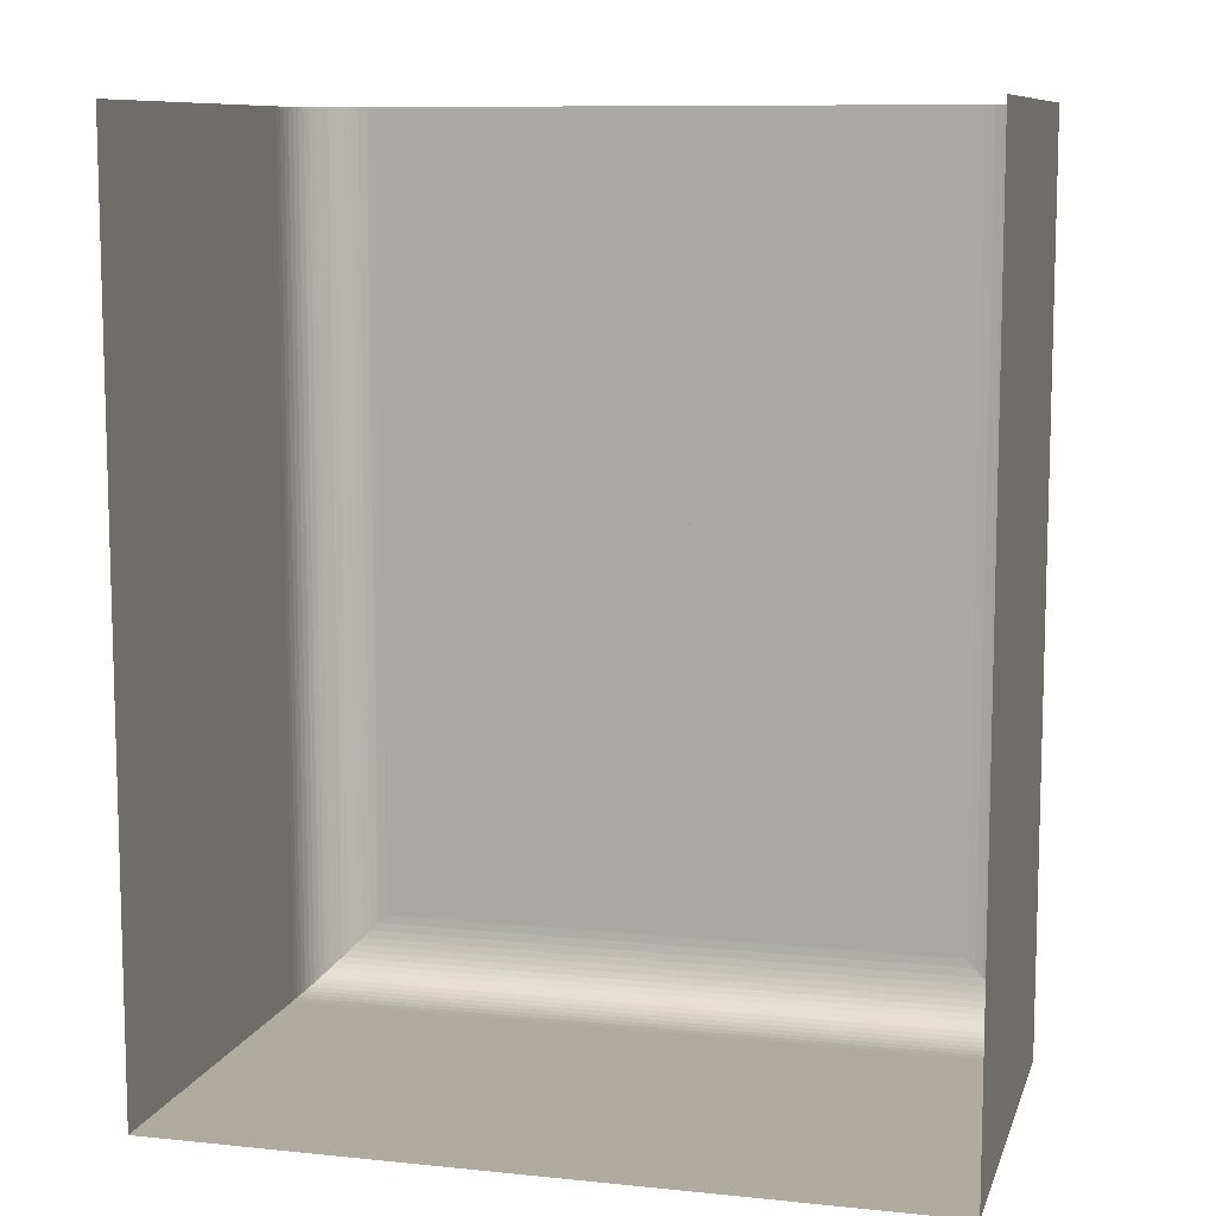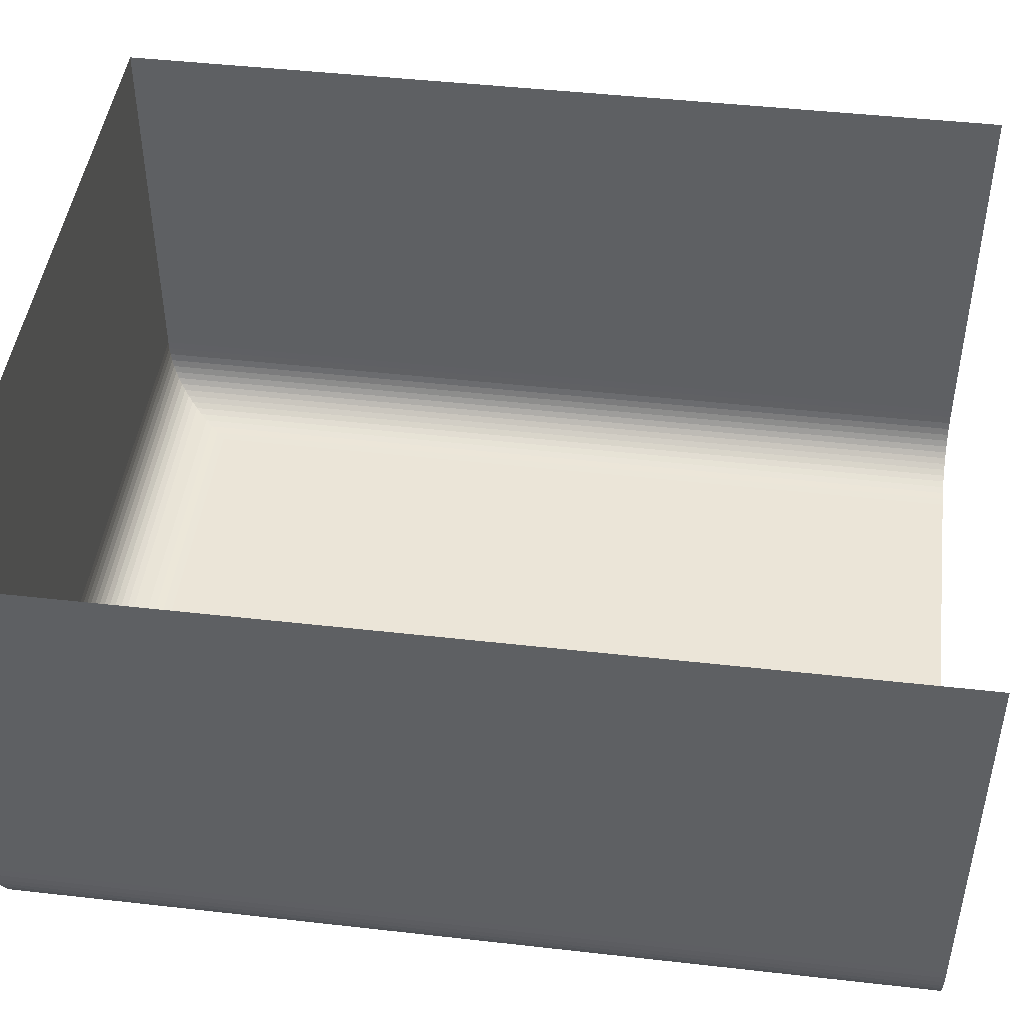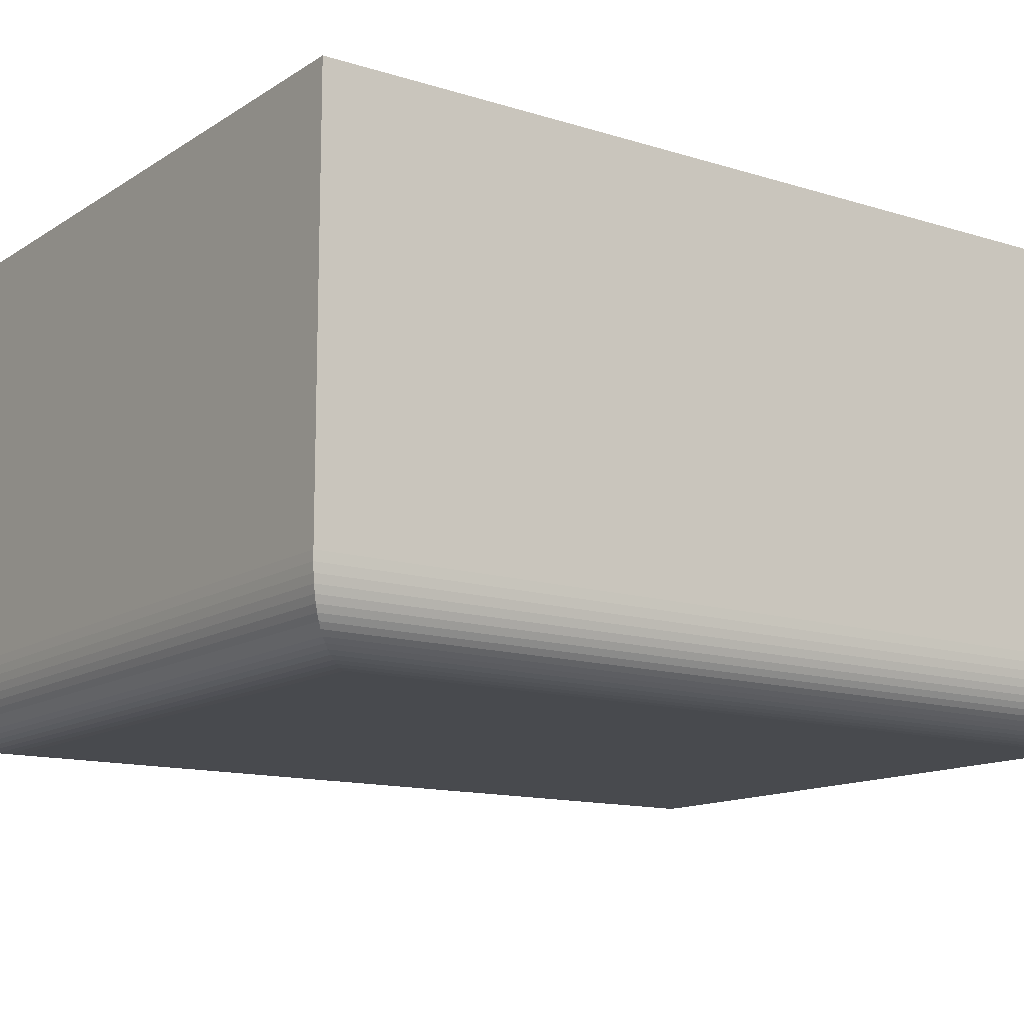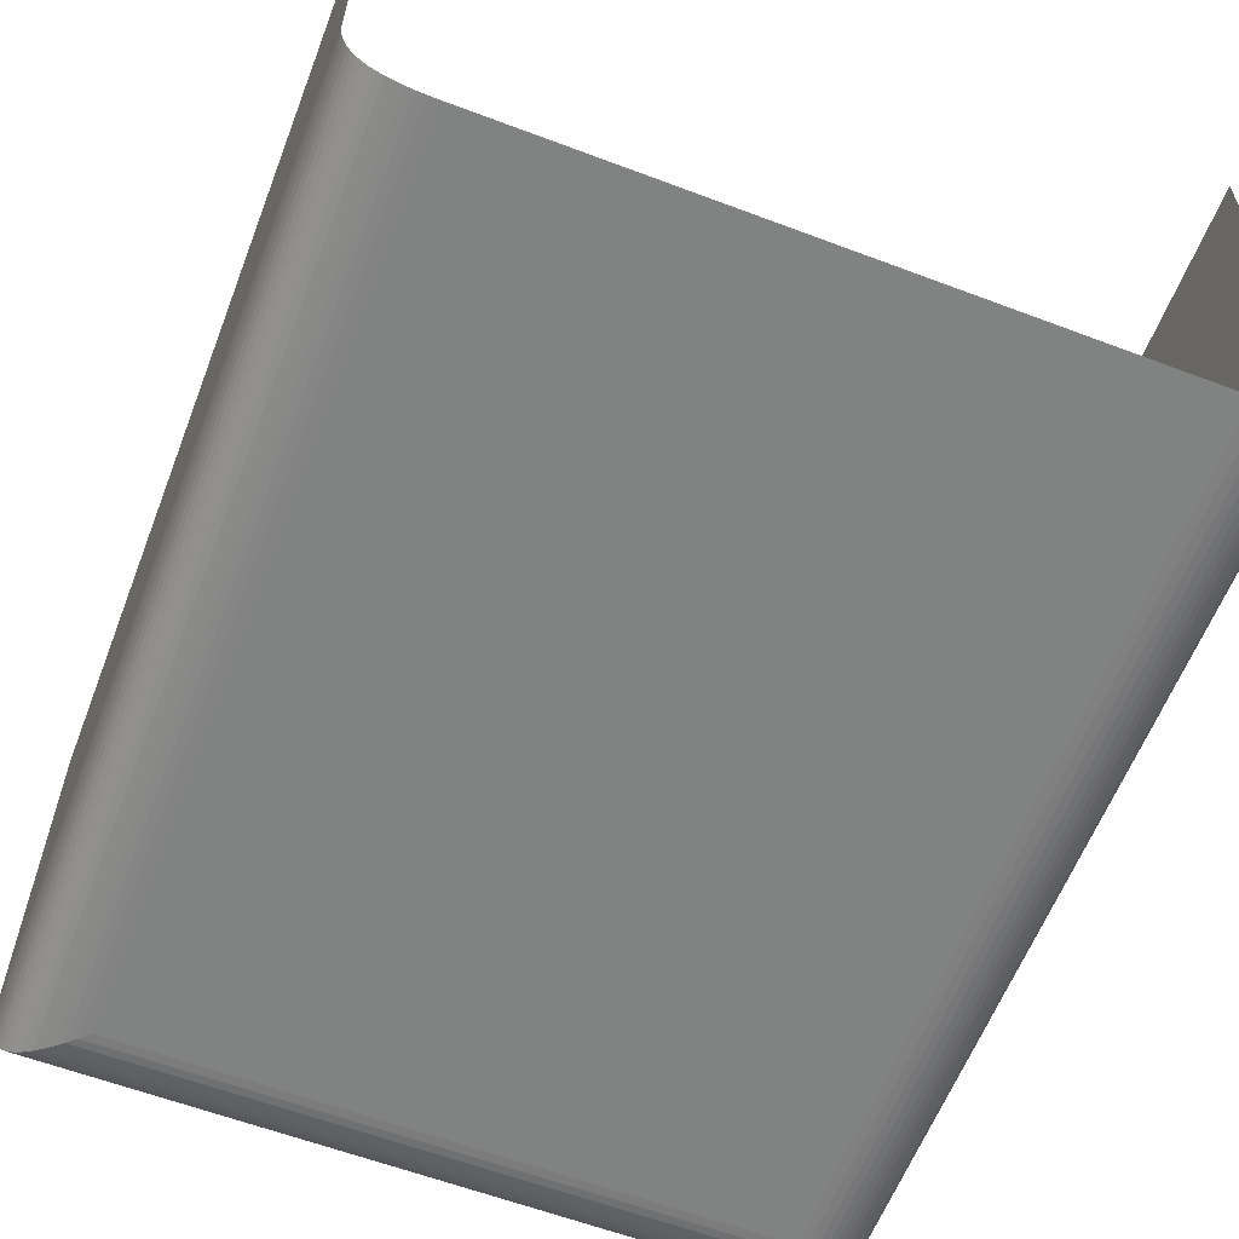
<metadata>
{"format":"obj","ext":"obj","renderer":"f3d","projection":"perspective","resolution":1024,"background":"white","views":[{"elev":9.6,"azim":-165.1,"up":"+Z"},{"elev":45.9,"azim":-82.6,"up":"+Y"},{"elev":-13.2,"azim":-125.4,"up":"+Y"},{"elev":-60.6,"azim":-21.1,"up":"+Y"}]}
</metadata>
<code>
v  -1.785 0.03824 4.135
v  -1.779 0.1025 4.134
v  -2.463 0.1143 0.3344
v  -2.469 0.05005 0.3356
v  -1.759 0.164 4.131
v  -2.443 0.1758 0.331
v  -1.727 0.22 4.125
v  -2.411 0.2318 0.3254
v  -1.685 0.268 4.118
v  -2.368 0.2798 0.3179
v  -1.633 0.306 4.109
v  -2.317 0.3178 0.3088
v  -1.575 0.3323 4.098
v  -2.259 0.3441 0.2985
v  -1.513 0.3458 4.087
v  -2.197 0.3576 0.2875
v  -1.449 0.3458 4.076
v  -2.133 0.3576 0.2763
v  -1.387 0.3323 4.065
v  -2.071 0.3441 0.2653
v  -1.329 0.306 4.055
v  -2.012 0.3178 0.2551
v  -1.277 0.268 4.046
v  -1.961 0.2798 0.246
v  -1.235 0.22 4.038
v  -1.918 0.2318 0.2385
v  -1.203 0.164 4.033
v  -1.886 0.1758 0.2329
v  -1.183 0.1025 4.029
v  -1.867 0.1143 0.2294
v  -1.176 0.03824 4.028
v  -1.86 0.05005 0.2282
v  -1.183 -0.02605 4.029
v  -1.867 -0.01424 0.2294
v  -1.203 -0.08753 4.033
v  -1.886 -0.07573 0.2329
v  -1.235 -0.1435 4.038
v  -1.918 -0.1317 0.2385
v  -1.277 -0.1916 4.046
v  -1.961 -0.1798 0.246
v  -1.329 -0.2296 4.055
v  -2.012 -0.2178 0.2551
v  -1.387 -0.2559 4.065
v  -2.071 -0.244 0.2653
v  -1.449 -0.2693 4.076
v  -2.133 -0.2575 0.2763
v  -1.513 -0.2693 4.087
v  -2.197 -0.2575 0.2875
v  -1.575 -0.2559 4.098
v  -2.259 -0.244 0.2985
v  -1.633 -0.2296 4.109
v  -2.317 -0.2178 0.3088
v  -1.685 -0.1916 4.118
v  -2.368 -0.1798 0.3179
v  -1.727 -0.1435 4.125
v  -2.411 -0.1317 0.3254
v  -1.759 -0.08753 4.131
v  -2.443 -0.07573 0.331
v  -1.779 -0.02605 4.134
v  -2.463 -0.01425 0.3344
v  -2.464 0.111 0.2355
v  -2.47 0.05005 0.2366
v  -2.445 0.1693 0.2322
v  -2.415 0.2224 0.2269
v  -2.375 0.2679 0.2197
v  -2.326 0.3039 0.2111
v  -2.271 0.3288 0.2014
v  -2.212 0.3416 0.191
v  -2.151 0.3416 0.1804
v  -2.092 0.3288 0.1699
v  -2.037 0.3039 0.1602
v  -1.988 0.2679 0.1516
v  -1.948 0.2224 0.1445
v  -1.918 0.1693 0.1392
v  -1.899 0.111 0.1359
v  -1.893 0.05005 0.1348
v  -1.899 -0.0109 0.1359
v  -1.918 -0.06918 0.1392
v  -1.948 -0.1223 0.1445
v  -1.988 -0.1678 0.1516
v  -2.037 -0.2038 0.1602
v  -2.092 -0.2287 0.1699
v  -2.151 -0.2415 0.1804
v  -2.212 -0.2415 0.191
v  -2.271 -0.2287 0.2014
v  -2.326 -0.2038 0.2111
v  -2.375 -0.1678 0.2197
v  -2.415 -0.1223 0.2269
v  -2.445 -0.06918 0.2322
v  -2.464 -0.0109 0.2355
v  -2.432 0.1011 0.1467
v  -2.438 0.05005 0.1477
v  -2.417 0.1499 0.144
v  -2.392 0.1944 0.1395
v  -2.358 0.2326 0.1336
v  -2.317 0.2628 0.1263
v  -2.271 0.2836 0.1182
v  -2.221 0.2943 0.1095
v  -2.171 0.2943 0.1006
v  -2.121 0.2836 0.09184
v  -2.075 0.2628 0.0837
v  -2.034 0.2326 0.07648
v  -2 0.1944 0.07052
v  -1.975 0.1499 0.06606
v  -1.959 0.1011 0.06331
v  -1.954 0.05005 0.06237
v  -1.959 -0.001019 0.06331
v  -1.975 -0.04985 0.06606
v  -2 -0.09432 0.07052
v  -2.034 -0.1325 0.07648
v  -2.075 -0.1627 0.0837
v  -2.121 -0.1835 0.09184
v  -2.171 -0.1942 0.1006
v  -2.221 -0.1942 0.1095
v  -2.271 -0.1835 0.1182
v  -2.317 -0.1627 0.1263
v  -2.358 -0.1325 0.1336
v  -2.392 -0.09432 0.1395
v  -2.417 -0.04985 0.144
v  -2.432 -0.001019 0.1467
v  -2.374 0.08636 0.07586
v  -2.378 0.05005 0.07652
v  -2.363 0.1211 0.0739
v  -2.345 0.1527 0.07073
v  -2.321 0.1798 0.06649
v  -2.292 0.2013 0.06136
v  -2.259 0.2161 0.05557
v  -2.224 0.2237 0.04937
v  -2.188 0.2237 0.04303
v  -2.153 0.2161 0.03682
v  -2.12 0.2013 0.03103
v  -2.091 0.1798 0.0259
v  -2.067 0.1527 0.02166
v  -2.049 0.1211 0.01849
v  -2.038 0.08636 0.01653
v  -2.034 0.05005 0.01587
v  -2.038 0.01374 0.01653
v  -2.049 -0.02099 0.01849
v  -2.067 -0.05261 0.02166
v  -2.091 -0.07974 0.0259
v  -2.12 -0.1012 0.03103
v  -2.153 -0.1161 0.03682
v  -2.188 -0.1236 0.04303
v  -2.224 -0.1236 0.04937
v  -2.259 -0.1161 0.05557
v  -2.292 -0.1012 0.06136
v  -2.321 -0.07974 0.06649
v  -2.345 -0.05261 0.07073
v  -2.363 -0.02099 0.0739
v  -2.374 0.01374 0.07586
v  -2.299 0.0685 0.01955
v  -2.301 0.05005 0.01989
v  -2.293 0.08615 0.01856
v  -2.284 0.1022 0.01695
v  -2.272 0.116 0.01479
v  -2.257 0.1269 0.01218
v  -2.241 0.1345 0.009241
v  -2.223 0.1383 0.006089
v  -2.204 0.1383 0.002866
v  -2.187 0.1345 -0.000286
v  -2.17 0.1269 -0.00323
v  -2.155 0.116 -0.005836
v  -2.143 0.1022 -0.007993
v  -2.134 0.08615 -0.009604
v  -2.128 0.0685 -0.0106
v  -2.126 0.05005 -0.01094
v  -2.128 0.03159 -0.0106
v  -2.134 0.01394 -0.009604
v  -2.143 -0.002128 -0.007993
v  -2.155 -0.01592 -0.005836
v  -2.17 -0.02683 -0.00323
v  -2.187 -0.03437 -0.000286
v  -2.204 -0.03823 0.002866
v  -2.223 -0.03823 0.006089
v  -2.241 -0.03437 0.009241
v  -2.257 -0.02683 0.01218
v  -2.272 -0.01592 0.01479
v  -2.284 -0.002128 0.01695
v  -2.293 0.01394 0.01856
v  -2.299 0.03159 0.01955
v  -2.216 0.05005 -0.008336
v  -1.767 -0.02401 4.142
v  -1.748 -0.0835 4.139
v  -1.718 -0.1377 4.133
v  -1.767 0.1004 4.142
v  -1.676 -0.1842 4.126
v  -1.627 -0.2209 4.117
v  -1.51 -0.2594 4.097
v  -1.57 -0.2464 4.108
v  -1.448 -0.2594 4.086
v  -1.388 -0.2464 4.075
v  -1.282 -0.1842 4.057
v  -1.332 -0.2209 4.065
v  -1.718 0.2141 4.133
v  -1.241 -0.1377 4.049
v  -1.21 -0.0835 4.044
v  -1.184 0.03821 4.039
v  -1.191 -0.02401 4.041
v  -1.191 0.1004 4.041
v  -1.21 0.1599 4.044
v  -1.282 0.2606 4.057
v  -1.241 0.2141 4.049
v  -1.332 0.2974 4.065
v  -1.388 0.3228 4.075
v  -1.51 0.3358 4.097
v  -1.448 0.3358 4.086
v  -1.57 0.3228 4.108
v  -1.627 0.2974 4.117
v  -1.676 0.2606 4.126
v  -1.748 0.1599 4.139
v  -1.774 0.03821 4.143
g Cigar
f -211 -210 -209 -208
f -210 -207 -206 -209
f -207 -205 -204 -206
f -205 -203 -202 -204
f -203 -201 -200 -202
f -201 -199 -198 -200
f -199 -197 -196 -198
f -197 -195 -194 -196
f -195 -193 -192 -194
f -193 -191 -190 -192
f -191 -189 -188 -190
f -189 -187 -186 -188
f -187 -185 -184 -186
f -185 -183 -182 -184
f -183 -181 -180 -182
f -181 -179 -178 -180
f -179 -177 -176 -178
f -177 -175 -174 -176
f -175 -173 -172 -174
f -173 -171 -170 -172
f -171 -169 -168 -170
f -169 -167 -166 -168
f -167 -165 -164 -166
f -165 -163 -162 -164
f -163 -161 -160 -162
f -161 -159 -158 -160
f -159 -157 -156 -158
f -157 -155 -154 -156
f -155 -153 -152 -154
f -153 -211 -208 -152
f -208 -209 -151 -150
f -209 -206 -149 -151
f -206 -204 -148 -149
f -204 -202 -147 -148
f -202 -200 -146 -147
f -200 -198 -145 -146
f -198 -196 -144 -145
f -196 -194 -143 -144
f -194 -192 -142 -143
f -192 -190 -141 -142
f -190 -188 -140 -141
f -188 -186 -139 -140
f -186 -184 -138 -139
f -184 -182 -137 -138
f -182 -180 -136 -137
f -180 -178 -135 -136
f -178 -176 -134 -135
f -176 -174 -133 -134
f -174 -172 -132 -133
f -172 -170 -131 -132
f -170 -168 -130 -131
f -168 -166 -129 -130
f -166 -164 -128 -129
f -164 -162 -127 -128
f -162 -160 -126 -127
f -160 -158 -125 -126
f -158 -156 -124 -125
f -156 -154 -123 -124
f -154 -152 -122 -123
f -152 -208 -150 -122
f -150 -151 -121 -120
f -151 -149 -119 -121
f -149 -148 -118 -119
f -148 -147 -117 -118
f -147 -146 -116 -117
f -146 -145 -115 -116
f -145 -144 -114 -115
f -144 -143 -113 -114
f -143 -142 -112 -113
f -142 -141 -111 -112
f -141 -140 -110 -111
f -140 -139 -109 -110
f -139 -138 -108 -109
f -138 -137 -107 -108
f -137 -136 -106 -107
f -136 -135 -105 -106
f -135 -134 -104 -105
f -134 -133 -103 -104
f -133 -132 -102 -103
f -132 -131 -101 -102
f -131 -130 -100 -101
f -130 -129 -99 -100
f -129 -128 -98 -99
f -128 -127 -97 -98
f -127 -126 -96 -97
f -126 -125 -95 -96
f -125 -124 -94 -95
f -124 -123 -93 -94
f -123 -122 -92 -93
f -122 -150 -120 -92
f -120 -121 -91 -90
f -121 -119 -89 -91
f -119 -118 -88 -89
f -118 -117 -87 -88
f -117 -116 -86 -87
f -116 -115 -85 -86
f -115 -114 -84 -85
f -114 -113 -83 -84
f -113 -112 -82 -83
f -112 -111 -81 -82
f -111 -110 -80 -81
f -110 -109 -79 -80
f -109 -108 -78 -79
f -108 -107 -77 -78
f -107 -106 -76 -77
f -106 -105 -75 -76
f -105 -104 -74 -75
f -104 -103 -73 -74
f -103 -102 -72 -73
f -102 -101 -71 -72
f -101 -100 -70 -71
f -100 -99 -69 -70
f -99 -98 -68 -69
f -98 -97 -67 -68
f -97 -96 -66 -67
f -96 -95 -65 -66
f -95 -94 -64 -65
f -94 -93 -63 -64
f -93 -92 -62 -63
f -92 -120 -90 -62
f -90 -91 -61 -60
f -91 -89 -59 -61
f -89 -88 -58 -59
f -88 -87 -57 -58
f -87 -86 -56 -57
f -86 -85 -55 -56
f -85 -84 -54 -55
f -84 -83 -53 -54
f -83 -82 -52 -53
f -82 -81 -51 -52
f -81 -80 -50 -51
f -80 -79 -49 -50
f -79 -78 -48 -49
f -78 -77 -47 -48
f -77 -76 -46 -47
f -76 -75 -45 -46
f -75 -74 -44 -45
f -74 -73 -43 -44
f -73 -72 -42 -43
f -72 -71 -41 -42
f -71 -70 -40 -41
f -70 -69 -39 -40
f -69 -68 -38 -39
f -68 -67 -37 -38
f -67 -66 -36 -37
f -66 -65 -35 -36
f -65 -64 -34 -35
f -64 -63 -33 -34
f -63 -62 -32 -33
f -62 -90 -60 -32
f -60 -61 -31
f -61 -59 -31
f -59 -58 -31
f -58 -57 -31
f -57 -56 -31
f -56 -55 -31
f -55 -54 -31
f -54 -53 -31
f -53 -52 -31
f -52 -51 -31
f -51 -50 -31
f -50 -49 -31
f -49 -48 -31
f -48 -47 -31
f -47 -46 -31
f -46 -45 -31
f -45 -44 -31
f -44 -43 -31
f -43 -42 -31
f -42 -41 -31
f -41 -40 -31
f -40 -39 -31
f -39 -38 -31
f -38 -37 -31
f -37 -36 -31
f -36 -35 -31
f -35 -34 -31
f -34 -33 -31
f -33 -32 -31
f -32 -60 -31
f -30 -29 -28 -27
f -28 -26 -25 -24
f -25 -23 -24
f -24 -22 -21 -20
f -21 -19 -20
f -28 -24 -20 -18
f -20 -17 -16 -15
f -16 -14 -15
f -15 -13 -12 -11
f -12 -10 -11
f -20 -15 -11 -18
f -11 -9 -8 -7
f -8 -6 -7
f -7 -5 -4 -18
f -4 -3 -18
f -11 -7 -18
f -18 -2 -27 -28
f -1 -30 -27
f -211 -1 -27 -210
f -210 -27 -2 -207
f -207 -2 -18 -205
f -205 -18 -3 -203
f -203 -3 -4 -201
f -201 -4 -5 -199
f -199 -5 -7 -197
f -197 -7 -6 -195
f -195 -6 -8 -193
f -193 -8 -9 -191
f -191 -9 -11 -189
f -189 -11 -10 -187
f -187 -10 -12 -185
f -185 -12 -13 -183
f -183 -13 -15 -181
f -181 -15 -14 -179
f -179 -14 -16 -177
f -177 -16 -17 -175
f -175 -17 -20 -173
f -173 -20 -19 -171
f -171 -19 -21 -169
f -169 -21 -22 -167
f -167 -22 -24 -165
f -165 -24 -23 -163
f -163 -23 -25 -161
f -161 -25 -26 -159
f -159 -26 -28 -157
f -157 -28 -29 -155
f -155 -29 -30 -153
f -153 -30 -1 -211
v  -335.9 -0.2673 482.7
v  381.4 -0.2673 482.7
v  381.4 -0.2673 -500.6
v  -335.9 -0.2673 -500.6
v  -425.1 88.84 482.7
v  -425.1 88.84 -589.7
v  -425.1 563.4 -589.7
v  -425.1 563.4 482.7
v  470.5 88.84 -589.7
v  470.5 563.4 -589.7
v  470.5 88.84 482.7
v  470.5 563.4 482.7
v  -346.7 0.08074 482.7
v  -346.7 0.08074 -511.3
v  392.1 0.08074 -511.3
v  392.1 0.08074 482.7
v  -356.8 1.125 482.7
v  -356.8 1.125 -521.4
v  -366.2 2.865 482.7
v  -366.2 2.865 -530.8
v  -374.9 5.302 482.7
v  -374.9 5.302 -539.5
v  -382.9 8.434 482.7
v  -382.9 8.434 -547.5
v  -390.2 12.26 482.7
v  -390.2 12.26 -554.9
v  -396.9 16.79 482.7
v  -396.9 16.79 -561.5
v  -402.8 22.01 482.7
v  -402.8 22.01 -567.4
v  -408 27.93 482.7
v  -408 27.93 -572.6
v  -412.5 34.54 482.7
v  -412.5 34.54 -577.1
v  -416.3 41.85 482.7
v  -416.3 41.85 -581
v  -419.5 49.85 482.7
v  -419.5 49.85 -584.1
v  -421.9 58.56 482.7
v  -421.9 58.56 -586.5
v  -423.7 67.95 482.7
v  -423.7 67.95 -588.3
v  -424.7 78.05 482.7
v  -424.7 78.05 -589.3
v  402.2 1.125 -521.4
v  411.6 2.865 -530.8
v  420.3 5.302 -539.5
v  428.3 8.434 -547.5
v  435.7 12.26 -554.9
v  442.3 16.79 -561.5
v  448.2 22.01 -567.4
v  453.4 27.93 -572.6
v  457.9 34.54 -577.1
v  461.8 41.85 -581
v  464.9 49.85 -584.1
v  467.3 58.56 -586.5
v  469.1 67.95 -588.3
v  470.1 78.05 -589.3
v  402.2 1.125 482.7
v  411.6 2.865 482.7
v  420.3 5.302 482.7
v  428.3 8.434 482.7
v  435.7 12.26 482.7
v  442.3 16.79 482.7
v  448.2 22.01 482.7
v  453.4 27.93 482.7
v  457.9 34.54 482.7
v  461.8 41.85 482.7
v  464.9 49.85 482.7
v  467.3 58.56 482.7
v  469.1 67.95 482.7
v  470.1 78.05 482.7
g Plane001
f -72 -71 -70 -69
f -68 -67 -66 -65
f -67 -64 -63 -66
f -64 -62 -61 -63
f -60 -72 -69 -59
f -59 -69 -70 -58
f -58 -70 -71 -57
f -56 -60 -59 -55
f -54 -56 -55 -53
f -52 -54 -53 -51
f -50 -52 -51 -49
f -48 -50 -49 -47
f -46 -48 -47 -45
f -44 -46 -45 -43
f -42 -44 -43 -41
f -40 -42 -41 -39
f -38 -40 -39 -37
f -36 -38 -37 -35
f -34 -36 -35 -33
f -32 -34 -33 -31
f -30 -32 -31 -29
f -68 -30 -29 -67
f -55 -59 -58 -28
f -53 -55 -28 -27
f -51 -53 -27 -26
f -49 -51 -26 -25
f -47 -49 -25 -24
f -45 -47 -24 -23
f -43 -45 -23 -22
f -41 -43 -22 -21
f -39 -41 -21 -20
f -37 -39 -20 -19
f -35 -37 -19 -18
f -33 -35 -18 -17
f -31 -33 -17 -16
f -29 -31 -16 -15
f -67 -29 -15 -64
f -28 -58 -57 -14
f -27 -28 -14 -13
f -26 -27 -13 -12
f -25 -26 -12 -11
f -24 -25 -11 -10
f -23 -24 -10 -9
f -22 -23 -9 -8
f -21 -22 -8 -7
f -20 -21 -7 -6
f -19 -20 -6 -5
f -18 -19 -5 -4
f -17 -18 -4 -3
f -16 -17 -3 -2
f -15 -16 -2 -1
f -64 -15 -1 -62

</code>
